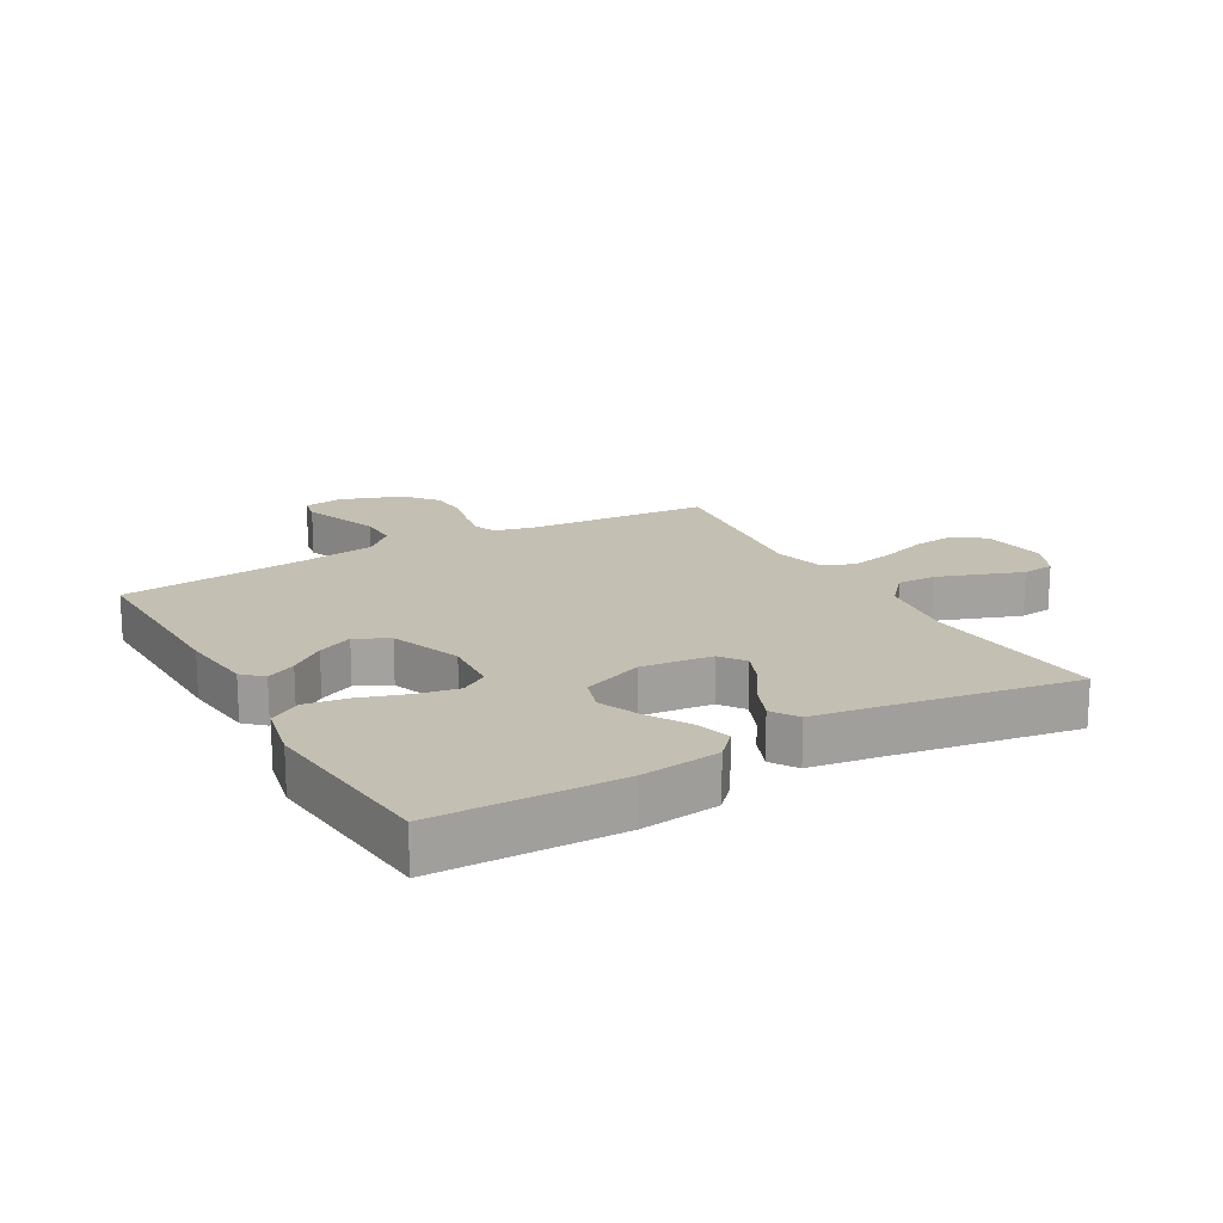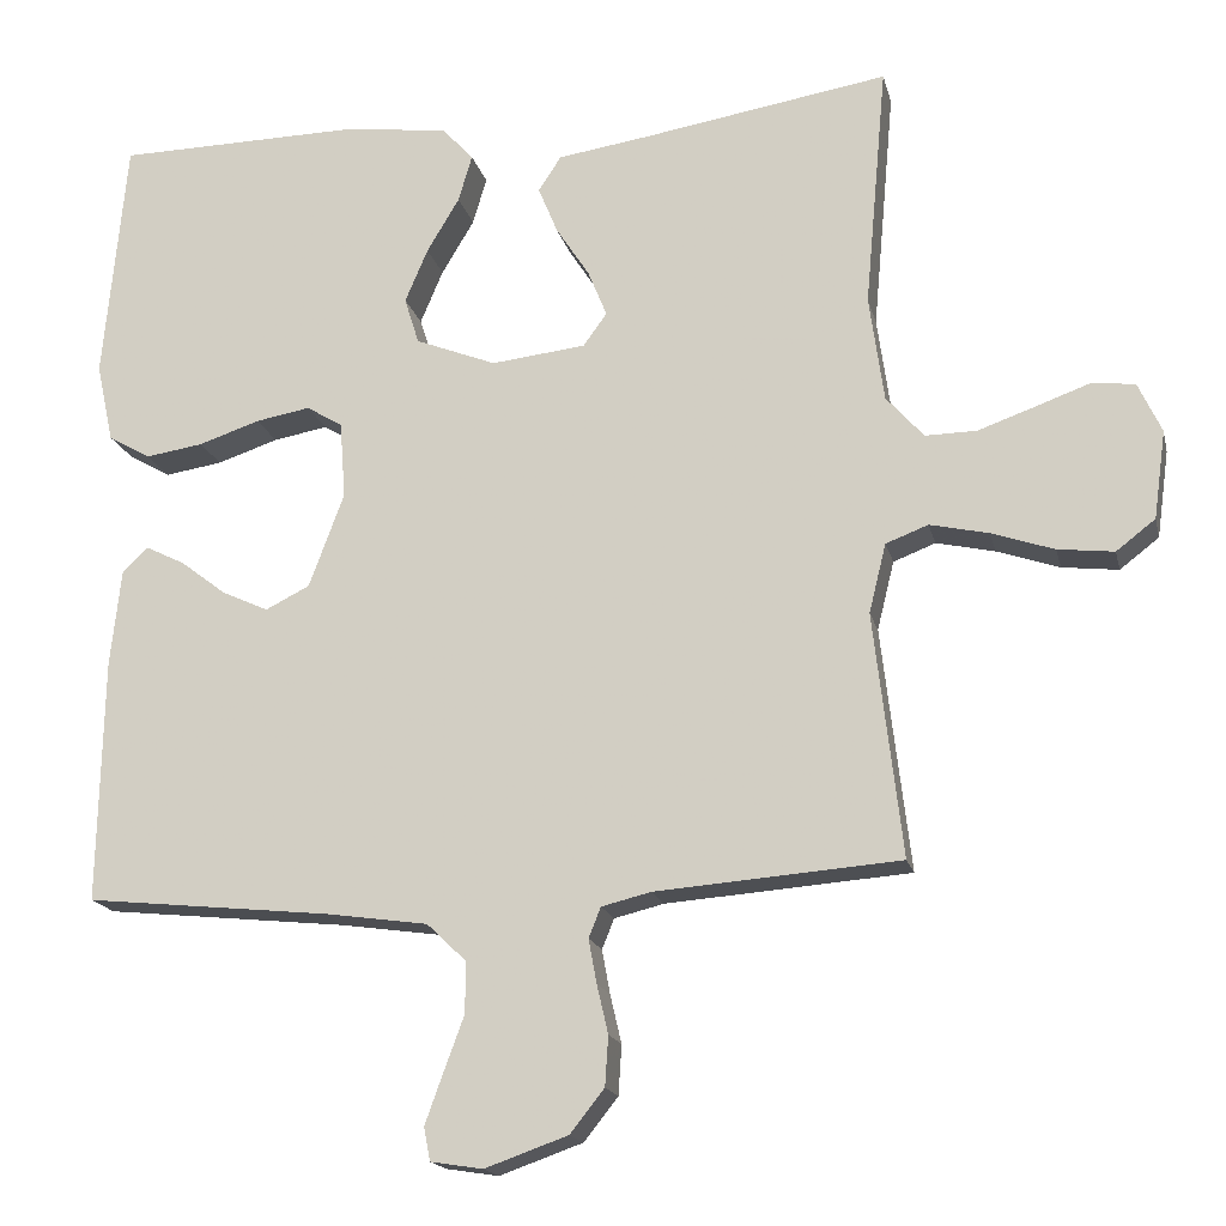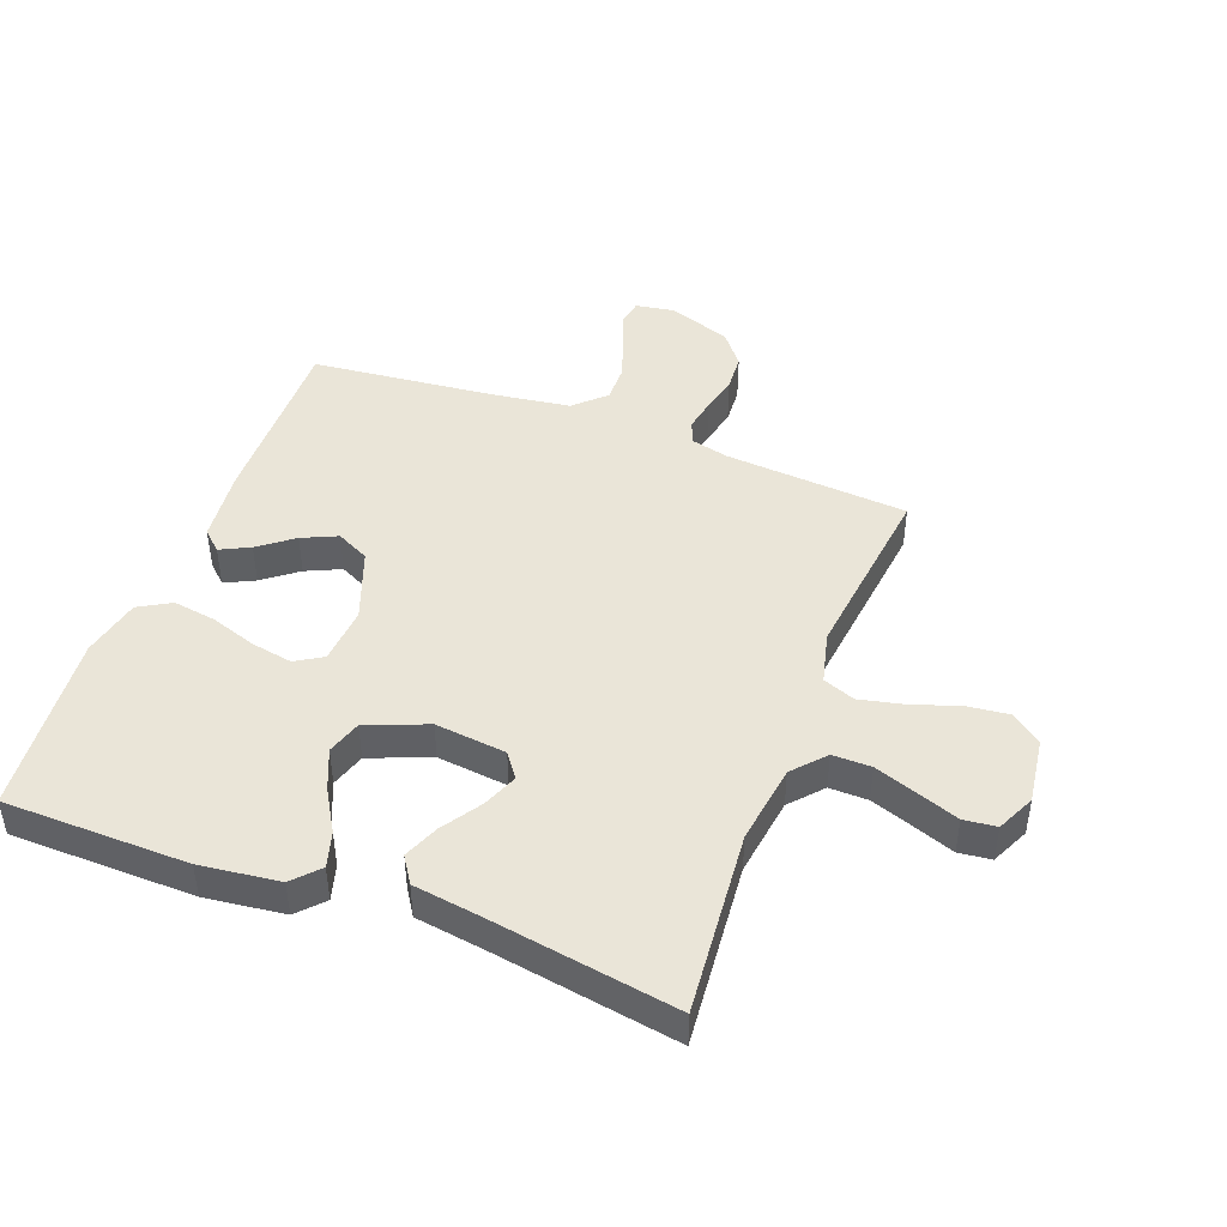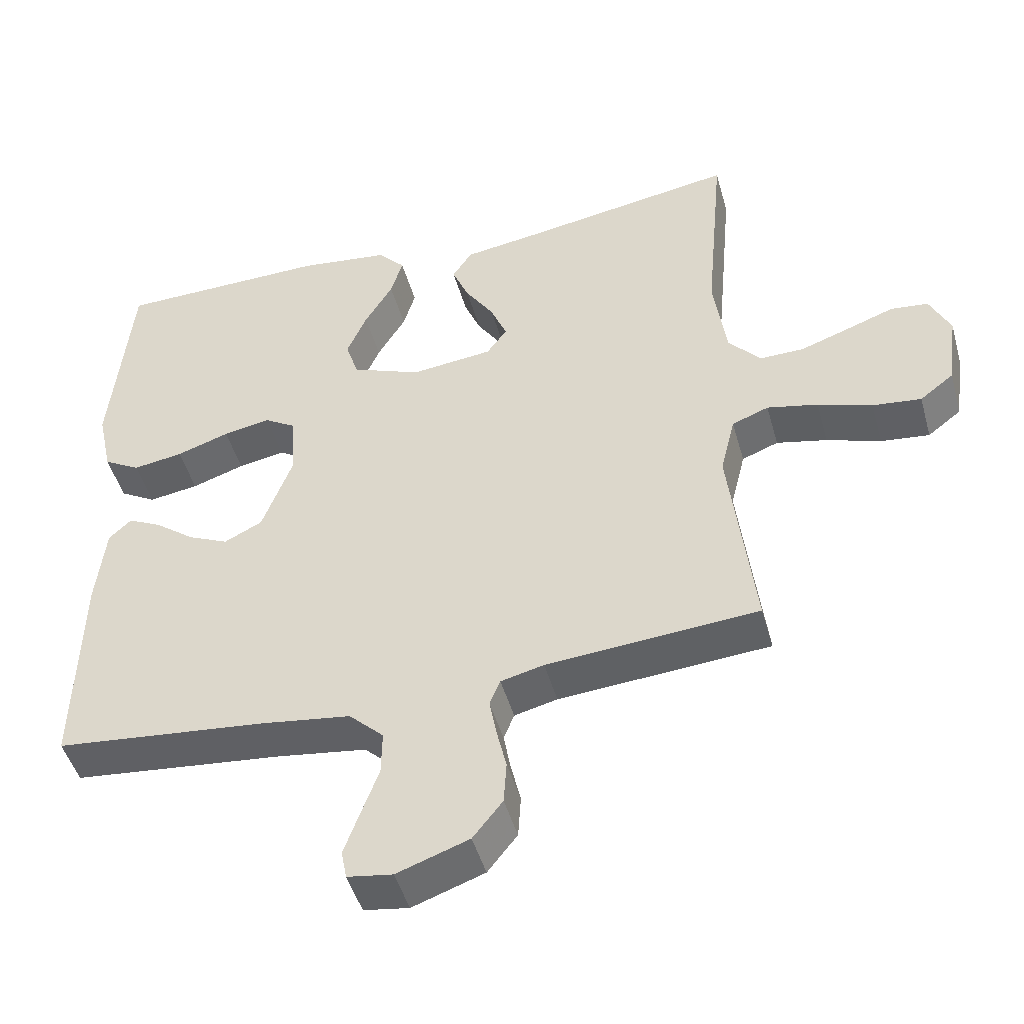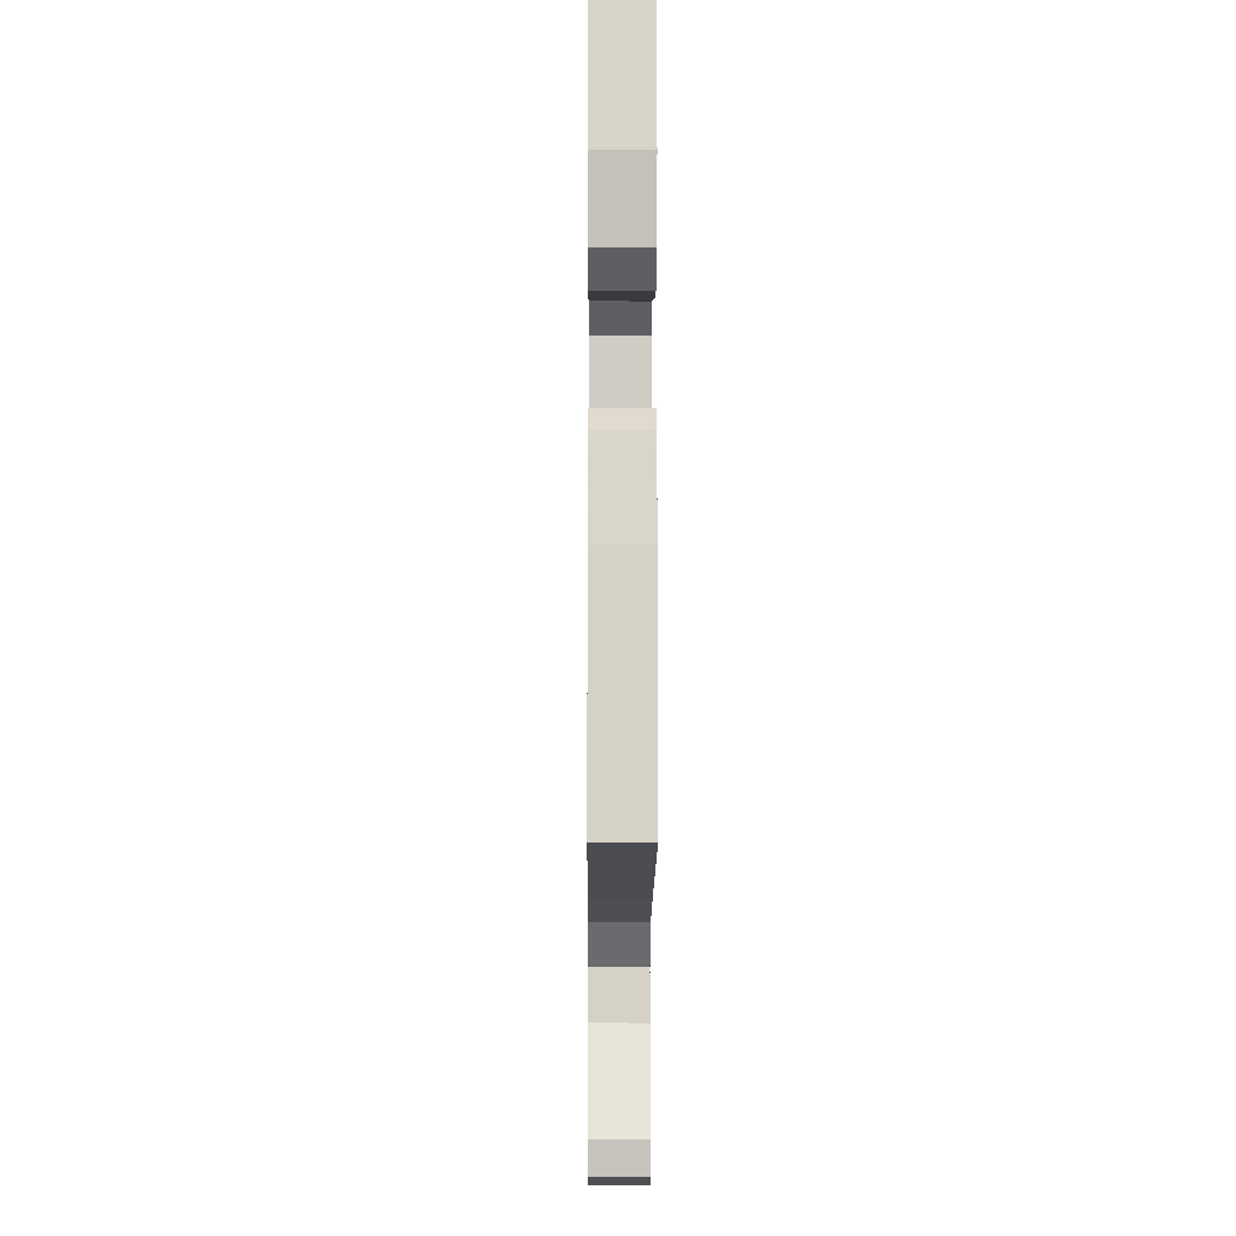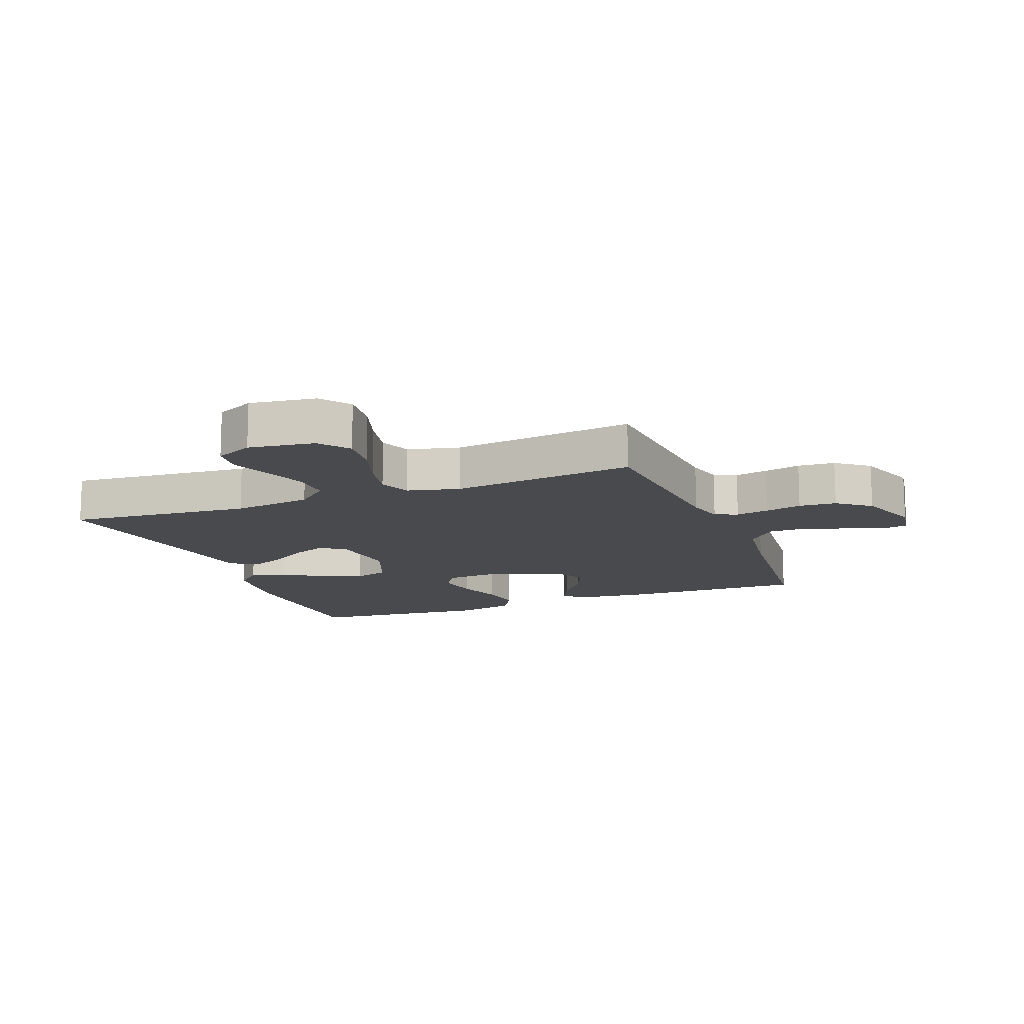
<metadata>
{"format":"obj","ext":"obj","renderer":"f3d","projection":"perspective","resolution":1024,"background":"white","views":[{"elev":17.7,"azim":-29.6,"up":"+Y"},{"elev":-17.3,"azim":12.9,"up":"+Z"},{"elev":45.1,"azim":20.7,"up":"+Y"},{"elev":-47.4,"azim":15.5,"up":"+Z"},{"elev":-9.6,"azim":-90.4,"up":"+Z"},{"elev":-13.4,"azim":111.3,"up":"+Y"}]}
</metadata>
<code>
v -0.5 0.07 -0.5
v -0.494 0.07 -0.2
v -0.481 0.07 -0.08
v -0.449 0.07 -0.05
v -0.401 0.07 -0.074
v -0.345 0.07 -0.117
v -0.288 0.07 -0.143
v -0.234 0.07 -0.116
v -0.191 0.07 0
v -0.198 0.07 0.094
v -0.242 0.07 0.121
v -0.309 0.07 0.109
v -0.384 0.07 0.084
v -0.455 0.07 0.073
v -0.507 0.07 0.103
v -0.528 0.07 0.2
v -0.5 0.07 0.5
v -0.2 0.07 0.505
v -0.071 0.07 0.489
v -0.032 0.07 0.447
v -0.049 0.07 0.389
v -0.089 0.07 0.322
v -0.117 0.07 0.256
v -0.099 0.07 0.199
v 0 0.07 0.16
v 0.116 0.07 0.173
v 0.145 0.07 0.213
v 0.122 0.07 0.27
v 0.081 0.07 0.333
v 0.057 0.07 0.391
v 0.085 0.07 0.434
v 0.2 0.07 0.451
v 0.5 0.07 0.5
v 0.473 0.07 0.2
v 0.491 0.07 0.07
v 0.537 0.07 0.018
v 0.6 0.07 0.019
v 0.671 0.07 0.044
v 0.737 0.07 0.068
v 0.79 0.07 0.062
v 0.819 0.07 0
v 0.804 0.07 -0.108
v 0.756 0.07 -0.145
v 0.687 0.07 -0.137
v 0.61 0.07 -0.111
v 0.538 0.07 -0.095
v 0.486 0.07 -0.115
v 0.465 0.07 -0.2
v 0.5 0.07 -0.5
v 0.2 0.07 -0.523
v 0.139 0.07 -0.538
v 0.124 0.07 -0.575
v 0.134 0.07 -0.629
v 0.148 0.07 -0.689
v 0.144 0.07 -0.75
v 0.102 0.07 -0.803
v 0 0.07 -0.839
v -0.064 0.07 -0.829
v -0.072 0.07 -0.788
v -0.05 0.07 -0.727
v -0.025 0.07 -0.659
v -0.024 0.07 -0.596
v -0.073 0.07 -0.549
v -0.2 0.07 -0.531
v -0.5 0 -0.5
v -0.494 0 -0.2
v -0.481 0 -0.08
v -0.449 0 -0.05
v -0.401 0 -0.074
v -0.345 0 -0.117
v -0.288 0 -0.143
v -0.234 0 -0.116
v -0.191 0 0
v -0.198 0 0.094
v -0.242 0 0.121
v -0.309 0 0.109
v -0.384 0 0.084
v -0.455 0 0.073
v -0.507 0 0.103
v -0.528 0 0.2
v -0.5 0 0.5
v -0.2 0 0.505
v -0.071 0 0.489
v -0.032 0 0.447
v -0.049 0 0.389
v -0.089 0 0.322
v -0.117 0 0.256
v -0.099 0 0.199
v 0 0 0.16
v 0.116 0 0.173
v 0.145 0 0.213
v 0.122 0 0.27
v 0.081 0 0.333
v 0.057 0 0.391
v 0.085 0 0.434
v 0.2 0 0.451
v 0.5 0 0.5
v 0.473 0 0.2
v 0.491 0 0.07
v 0.537 0 0.018
v 0.6 0 0.019
v 0.671 0 0.044
v 0.737 0 0.068
v 0.79 0 0.062
v 0.819 0 0
v 0.804 0 -0.108
v 0.756 0 -0.145
v 0.687 0 -0.137
v 0.61 0 -0.111
v 0.538 0 -0.095
v 0.486 0 -0.115
v 0.465 0 -0.2
v 0.5 0 -0.5
v 0.2 0 -0.523
v 0.139 0 -0.538
v 0.124 0 -0.575
v 0.134 0 -0.629
v 0.148 0 -0.689
v 0.144 0 -0.75
v 0.102 0 -0.803
v 0 0 -0.839
v -0.064 0 -0.829
v -0.072 0 -0.788
v -0.05 0 -0.727
v -0.025 0 -0.659
v -0.024 0 -0.596
v -0.073 0 -0.549
v -0.2 0 -0.531
f 58 59 60 61
f 56 57 58 61
f 56 61 62
f 53 54 55 56
f 52 53 56 62
f 51 52 62 63
f 48 49 50
f 47 48 50 51
f 42 43 44 45
f 42 45 46
f 41 42 46
f 38 39 40 41
f 37 38 41 46
f 36 37 46 47
f 32 33 34
f 32 34 35
f 31 32 35
f 28 29 30 31
f 27 28 31 35
f 26 27 35 36
f 19 20 21 22
f 19 22 23
f 18 19 23
f 17 18 23 24
f 15 16 17 24
f 12 13 14 15
f 11 12 15 24
f 3 4 5 6
f 3 6 7
f 64 1 2 3
f 64 3 7
f 63 64 7 8
f 51 63 8 9
f 47 51 9 10
f 25 26 36 47
f 24 25 47
f 10 11 24 47
f 125 124 123 122
f 125 122 121 120
f 126 125 120
f 120 119 118 117
f 126 120 117 116
f 127 126 116 115
f 114 113 112
f 115 114 112 111
f 109 108 107 106
f 110 109 106
f 110 106 105
f 105 104 103 102
f 110 105 102 101
f 111 110 101 100
f 98 97 96
f 99 98 96
f 99 96 95
f 95 94 93 92
f 99 95 92 91
f 100 99 91 90
f 86 85 84 83
f 87 86 83
f 87 83 82
f 88 87 82 81
f 88 81 80 79
f 79 78 77 76
f 88 79 76 75
f 70 69 68 67
f 71 70 67
f 67 66 65 128
f 71 67 128
f 72 71 128 127
f 73 72 127 115
f 74 73 115 111
f 111 100 90 89
f 111 89 88
f 111 88 75 74
f 1 65 66 2
f 2 66 67 3
f 3 67 68 4
f 4 68 69 5
f 5 69 70 6
f 6 70 71 7
f 7 71 72 8
f 8 72 73 9
f 9 73 74 10
f 10 74 75 11
f 11 75 76 12
f 12 76 77 13
f 13 77 78 14
f 14 78 79 15
f 15 79 80 16
f 16 80 81 17
f 17 81 82 18
f 18 82 83 19
f 19 83 84 20
f 20 84 85 21
f 21 85 86 22
f 22 86 87 23
f 23 87 88 24
f 24 88 89 25
f 25 89 90 26
f 26 90 91 27
f 27 91 92 28
f 28 92 93 29
f 29 93 94 30
f 30 94 95 31
f 31 95 96 32
f 32 96 97 33
f 33 97 98 34
f 34 98 99 35
f 35 99 100 36
f 36 100 101 37
f 37 101 102 38
f 38 102 103 39
f 39 103 104 40
f 40 104 105 41
f 41 105 106 42
f 42 106 107 43
f 43 107 108 44
f 44 108 109 45
f 45 109 110 46
f 46 110 111 47
f 47 111 112 48
f 48 112 113 49
f 49 113 114 50
f 50 114 115 51
f 51 115 116 52
f 52 116 117 53
f 53 117 118 54
f 54 118 119 55
f 55 119 120 56
f 56 120 121 57
f 57 121 122 58
f 58 122 123 59
f 59 123 124 60
f 60 124 125 61
f 61 125 126 62
f 62 126 127 63
f 63 127 128 64
f 64 128 65 1

</code>
